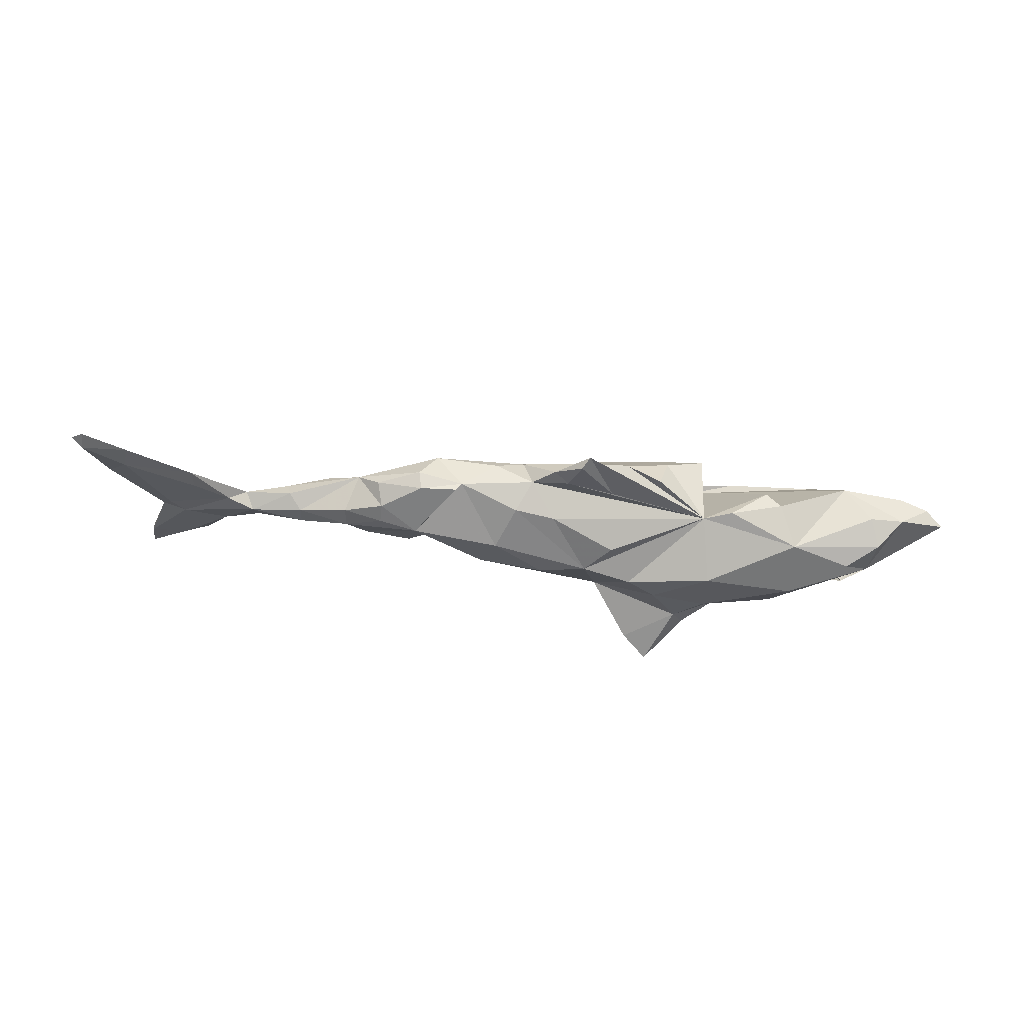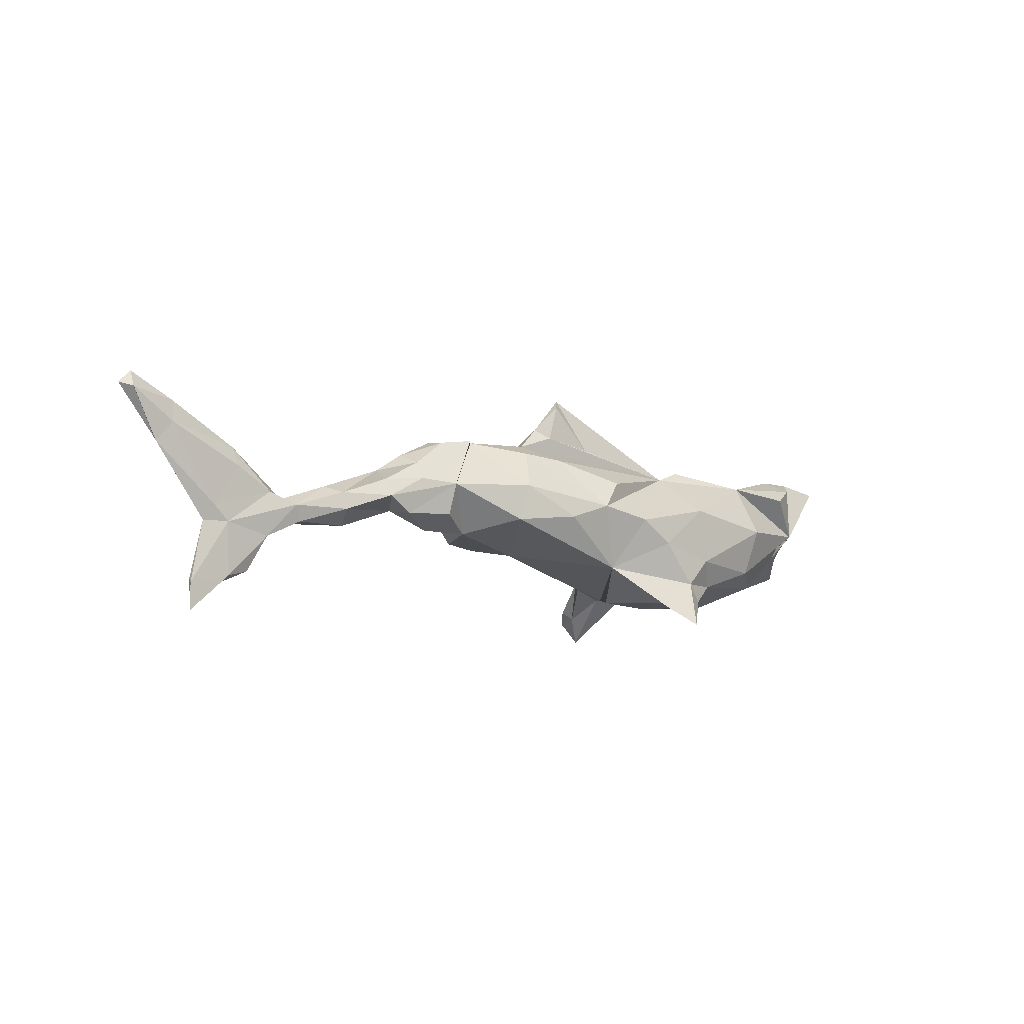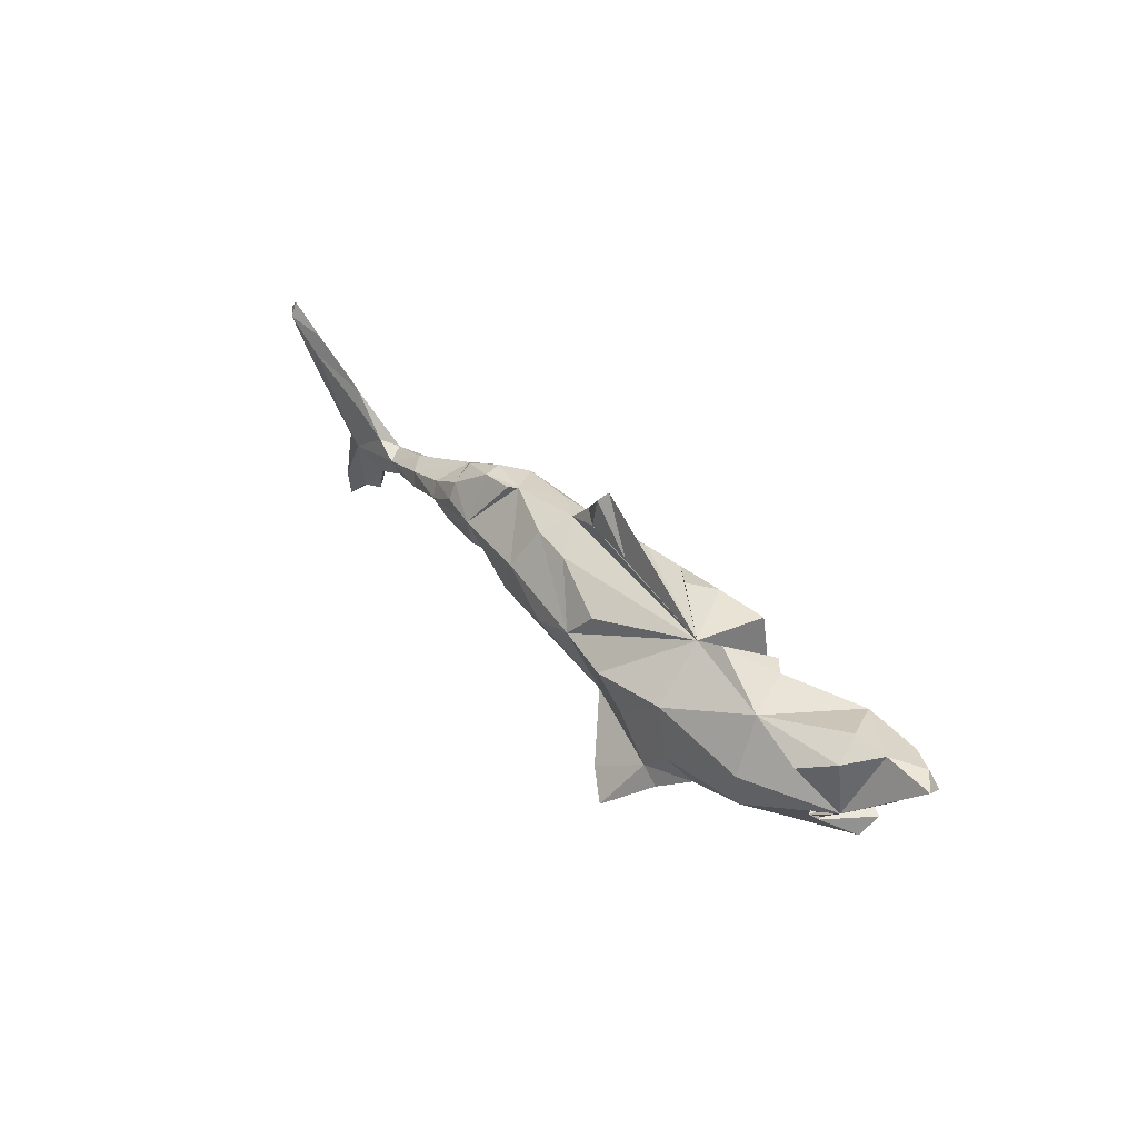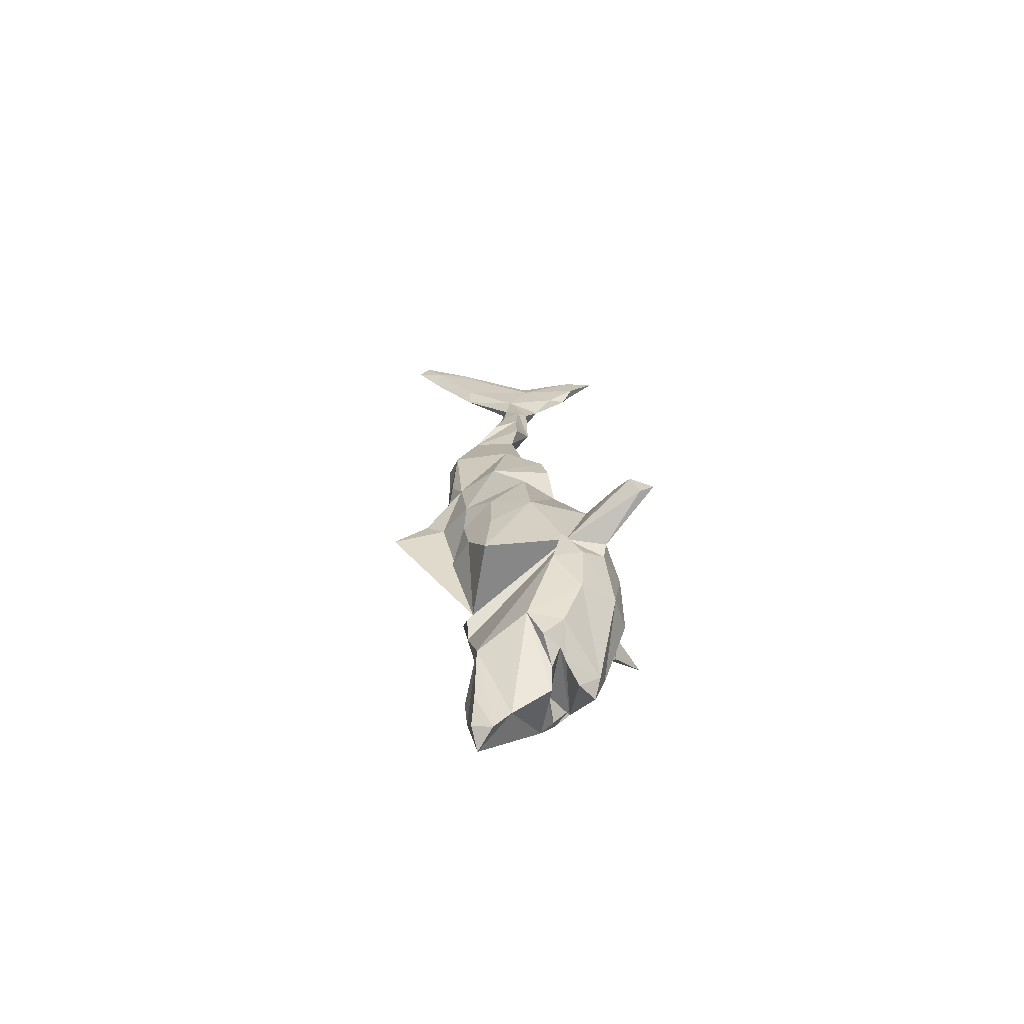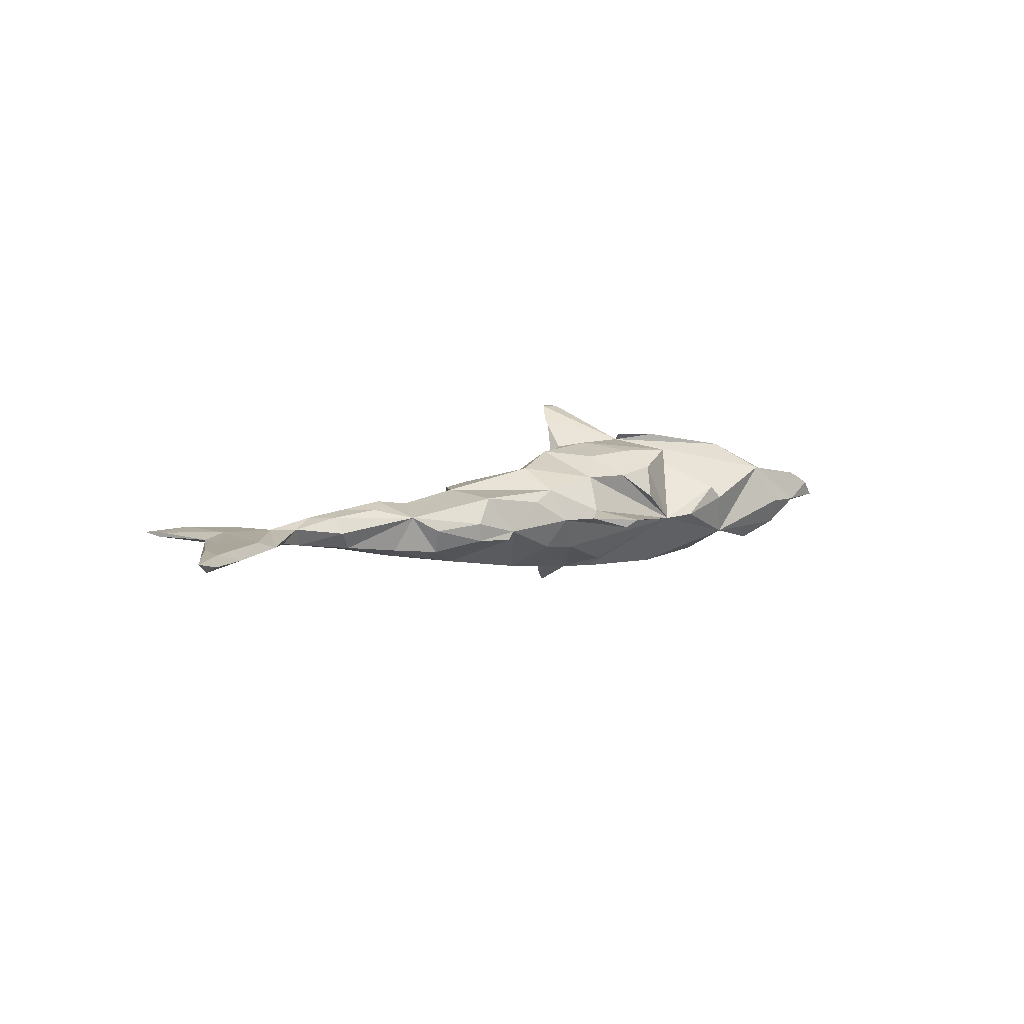
<metadata>
{"format":"obj","ext":"obj","renderer":"f3d","projection":"perspective","resolution":1024,"background":"white","views":[{"elev":-30.2,"azim":170.4,"up":"+Z"},{"elev":-8.5,"azim":141.0,"up":"+Y"},{"elev":38.9,"azim":-129.7,"up":"+Y"},{"elev":24.5,"azim":-94.1,"up":"+Z"},{"elev":6.6,"azim":134.8,"up":"+Z"}]}
</metadata>
<code>
v 0.8269 0.1512 -0.003754
v 0.844 0.1333 -0.000276
v 0.8265 0.1277 -0.014
v 0.7596 0.1168 -0.00467
v 0.7809 0.06035 0.006294
v 0.7973 0.1122 0.005971
v 0.7856 0.05558 -0.005837
v 0.7614 0.08422 -0.01236
v 0.6897 -0.0274 -0.007737
v 0.6578 0.06 -0.002407
v 0.7013 -0.05083 0.002986
v 0.7341 0.02368 0.008322
v 0.7194 -0.143 0.001246
v 0.7182 -0.1376 0.00773
v 0.6673 -0.05251 0.01105
v 0.7174 -0.1835 0.004418
v 0.6854 0.0563 0.007578
v 0.6597 -0.1299 -0.002622
v 0.6692 -0.1409 0.01218
v 0.6072 -0.01731 0.01275
v 0.6652 -0.05115 -0.007658
v 0.6514 0.0327 -0.009464
v 0.5667 -0.006578 0.01026
v 0.6253 -0.1209 0.005037
v 0.5956 -0.000347 -0.00783
v 0.6205 -0.09454 0.01167
v 0.5981 -0.0669 -0.005856
v 0.5543 -0.01707 -0.01615
v 0.5433 -0.04063 -0.008652
v 0.4999 0.001868 0.0233
v 0.4962 0.01849 -0.000147
v 0.5261 -0.02616 0.02343
v 0.5436 -0.04274 0.01057
v 0.4361 0.02252 0.03186
v 0.4635 -0.01699 0.03186
v 0.4772 0.008788 -0.02498
v 0.4618 -0.03912 0.001146
v 0.473 -0.01717 -0.02902
v 0.3869 0.05776 0.01841
v 0.4054 0.03559 -0.03338
v 0.4005 0.009344 -0.0441
v 0.3965 -0.01409 0.03968
v 0.3472 0.04107 -0.05123
v 0.3501 -0.001748 0.03353
v 0.3565 0.08219 -0.003305
v 0.3483 0.06737 -0.0383
v 0.3645 -0.01475 -0.04116
v 0.2889 0.03686 -0.06212
v 0.2656 0.01458 0.05054
v 0.2889 0.1081 -0.02257
v 0.2931 0.1117 0.005013
v 0.294 -0.01095 -0.05097
v 0.3127 -0.03461 -0.00979
v 0.2427 -0.03525 -0.01733
v 0.2623 0.09951 0.0425
v 0.2237 0.1163 -0.0128
v 0.2218 -0.04301 0.04733
v 0.2336 0.1168 -0.02501
v 0.1246 0.04539 0.07828
v 0.1734 -0.01115 -0.07967
v 0.1185 0.09912 0.04534
v 0.1569 0.04514 -0.08244
v 0.109 0.1252 -0.003479
v 0.133 0.1046 -0.04673
v 0.1654 0.1125 0.02987
v 0.1066 -0.05463 0.03215
v 0.1693 -0.04957 0.05269
v 0.04137 0.198 -0.01473
v 0.07013 0.0991 -0.05349
v 0.05389 0.1448 -0.01224
v 0.07708 0.1579 -0.000389
v 0.04194 0.1324 0.008058
v 0.03079 0.2124 -0.002142
v 0.074 0.000228 -0.09693
v 0.004693 0.02407 -0.1004
v 0.03097 0.001205 0.0986
v 0.01794 0.09559 0.05949
v -0.02277 0.1308 -0.01608
v -0.03302 -0.07365 -0.07049
v -0.03192 0.06696 -0.08528
v -0.02607 0.05823 0.09033
v -0.07511 -0.1254 -0.006756
v -0.07056 -0.000505 0.1084
v -0.1147 -0.1142 0.05214
v -0.05669 0.1032 0.05859
v -0.1065 0.1236 0.02059
v -0.1854 0.09632 -0.02704
v -0.08641 -0.0953 0.07944
v -0.09547 -0.08461 0.09559
v -0.0989 -0.1408 -0.1349
v -0.1064 -0.1298 0.1435
v -0.07393 0.007156 -0.1095
v -0.2037 -0.04349 0.1052
v -0.1219 -0.148 0.1646
v -0.1246 -0.1411 0.1395
v -0.1115 0.06424 0.09556
v -0.1551 -0.1795 0.1649
v -0.127 0.09914 0.06889
v -0.1766 -0.095 -0.1102
v -0.1476 -0.1092 0.09959
v -0.1305 -0.1284 -0.09817
v -0.1798 -0.1117 -0.06442
v -0.1918 -0.1274 0.02469
v -0.217 -0.05276 -0.108
v -0.1251 -0.02903 -0.1111
v -0.1655 -0.1576 0.1634
v -0.2033 0.03395 -0.11
v -0.1404 -0.1695 -0.16
v -0.2296 0.1131 -0.0219
v -0.2012 -0.1036 0.09273
v -0.1933 0.07763 0.09336
v -0.198 -0.1242 -0.1062
v -0.2465 -0.09323 -0.08086
v -0.2021 -0.03646 0.1148
v -0.2259 -0.09777 0.08453
v -0.2526 -0.06341 0.1066
v -0.3407 0.09094 -0.06359
v -0.2471 -0.1243 -0.0321
v -0.2925 0.1096 0.02235
v -0.2728 -0.01714 0.1127
v -0.316 0.1104 0.001462
v -0.3134 -0.1046 0.05693
v -0.3043 -0.1212 0.007108
v -0.3333 -0.05355 0.09459
v -0.3507 0.01012 -0.1042
v -0.4031 0.0315 0.08966
v -0.4095 -0.0199 0.08026
v -0.3398 -0.0624 -0.08322
v -0.4266 0.00113 -0.03348
v -0.403 -0.07966 -0.02686
v -0.4908 0.01854 -0.05303
v -0.4333 0.07667 -0.08468
v -0.4383 -0.06905 0.000717
v -0.4531 -0.02506 -0.04876
v -0.4517 -0.01937 0.03599
v -0.4448 0.01222 0.07852
v -0.4767 0.008678 -0.003815
v -0.4426 -0.01166 0.05474
v -0.4689 0.122 -0.01567
v -0.4517 -0.003773 -0.06788
v -0.479 0.002578 0.04467
v -0.4866 -0.05665 -0.004897
v -0.4338 0.1031 0.04802
v -0.4951 -0.03299 0.02333
v -0.4831 0.1021 -0.05673
v -0.5312 0.1118 0.03259
v -0.5228 0.1216 -0.0152
v -0.515 0.005934 0.02922
v -0.552 0.06304 0.01787
v -0.5957 0.1113 -0.01271
v -0.5701 0.1182 0.01169
v -0.5859 0.0902 0.01873
f 81 76 77
f 59 77 76
f 85 81 77
f 83 76 81
f 76 66 59
f 67 59 66
f 89 66 83
f 76 83 66
f 93 89 83
f 88 66 89
f 115 93 116
f 114 116 93
f 122 115 116
f 110 93 115
f 95 88 89
f 91 95 89
f 100 88 95
f 96 83 81
f 85 96 81
f 111 83 96
f 120 93 126
f 143 126 93
f 149 126 143
f 124 126 127
f 136 127 126
f 61 77 59
f 111 93 83
f 87 93 111
f 114 93 120
f 124 120 126
f 116 114 120
f 124 116 120
f 122 116 124
f 97 100 95
f 84 88 100
f 93 91 89
f 94 91 93
f 117 109 87
f 119 87 109
f 70 87 78
f 73 78 87
f 63 87 70
f 68 70 78
f 69 87 63
f 71 63 70
f 64 69 63
f 80 87 69
f 56 64 63
f 75 69 64
f 65 56 63
f 150 151 147
f 143 147 151
f 131 150 147
f 152 151 150
f 71 70 68
f 73 68 78
f 71 68 73
f 61 63 71
f 79 90 99
f 108 99 90
f 105 79 99
f 101 90 79
f 128 104 113
f 99 113 104
f 105 99 104
f 112 113 99
f 107 105 104
f 92 79 105
f 125 104 128
f 131 125 128
f 130 128 113
f 125 107 104
f 75 79 92
f 107 92 105
f 87 75 92
f 74 79 75
f 60 79 74
f 62 74 75
f 117 125 131
f 117 107 125
f 107 87 92
f 117 87 107
f 80 75 87
f 69 75 80
f 132 117 131
f 90 101 108
f 112 108 101
f 87 98 86
f 85 86 98
f 85 87 86
f 111 98 87
f 93 87 119
f 121 93 119
f 152 143 146
f 151 146 143
f 55 49 39
f 44 39 49
f 51 55 39
f 61 49 55
f 65 61 55
f 56 65 55
f 63 61 65
f 19 16 14
f 13 14 16
f 15 19 14
f 18 16 19
f 96 85 98
f 96 98 111
f 121 143 93
f 59 49 61
f 57 49 59
f 72 77 61
f 87 85 77
f 141 136 126
f 152 149 143
f 42 39 44
f 138 127 136
f 135 127 138
f 141 138 136
f 18 13 16
f 21 13 18
f 27 18 24
f 19 24 18
f 26 27 24
f 21 18 27
f 11 13 21
f 123 113 118
f 102 118 113
f 103 123 118
f 130 113 123
f 102 103 118
f 102 82 103
f 84 103 82
f 101 82 102
f 79 82 101
f 84 82 79
f 28 21 27
f 11 14 13
f 15 14 11
f 142 130 133
f 122 133 130
f 122 130 123
f 57 66 54
f 60 54 66
f 54 52 53
f 47 53 52
f 49 54 53
f 25 21 28
f 29 28 27
f 72 87 77
f 87 72 73
f 71 73 72
f 71 72 61
f 152 146 151
f 139 147 143
f 145 147 139
f 126 148 141
f 137 141 148
f 149 148 126
f 35 39 42
f 60 66 79
f 84 79 66
f 110 103 84
f 134 135 138
f 133 127 135
f 141 137 138
f 129 138 137
f 144 133 135
f 53 44 49
f 127 133 124
f 122 124 133
f 54 49 57
f 67 57 59
f 66 57 67
f 84 66 88
f 106 93 110
f 103 110 115
f 103 115 122
f 110 84 100
f 97 110 100
f 123 103 122
f 48 56 58
f 50 58 56
f 1 2 3
f 5 3 2
f 4 1 3
f 6 2 1
f 44 53 47
f 41 44 47
f 42 44 37
f 38 37 44
f 29 37 38
f 41 38 44
f 28 29 38
f 33 37 29
f 38 36 28
f 31 28 36
f 41 36 38
f 27 33 29
f 32 37 33
f 23 25 28
f 9 21 25
f 11 21 9
f 22 9 25
f 142 144 134
f 135 134 144
f 130 142 134
f 133 144 142
f 140 130 134
f 48 41 47
f 41 40 36
f 39 36 40
f 43 40 41
f 23 28 31
f 39 31 36
f 10 25 23
f 22 25 10
f 20 10 23
f 8 9 22
f 7 9 8
f 10 8 22
f 3 7 8
f 11 9 7
f 140 129 137
f 46 39 40
f 48 47 52
f 131 140 137
f 148 131 137
f 134 129 140
f 54 60 48
f 62 48 60
f 52 54 48
f 41 48 43
f 46 43 48
f 40 43 46
f 50 46 48
f 145 132 131
f 62 75 64
f 56 62 64
f 48 62 56
f 117 132 145
f 147 145 131
f 145 139 117
f 143 117 139
f 112 99 108
f 121 119 109
f 117 121 109
f 4 6 1
f 17 6 4
f 51 39 45
f 46 45 39
f 117 143 121
f 150 149 152
f 131 149 150
f 8 4 3
f 10 4 8
f 6 5 2
f 12 5 6
f 7 3 5
f 50 51 45
f 56 51 50
f 55 51 56
f 131 148 149
f 17 12 6
f 11 5 12
f 15 12 17
f 30 39 34
f 35 34 39
f 101 102 112
f 113 112 102
f 110 97 106
f 94 106 97
f 95 94 97
f 93 106 94
f 95 91 94
f 10 17 4
f 20 17 10
f 50 45 46
f 30 31 39
f 11 7 5
f 50 48 58
f 74 62 60
f 130 131 128
f 140 131 130
f 138 129 134
f 35 42 37
f 32 35 37
f 30 35 32
f 23 30 32
f 34 35 30
f 20 32 33
f 23 32 20
f 27 20 33
f 17 20 15
f 26 15 20
f 15 11 12
f 23 31 30
f 26 24 19
f 15 26 19
f 27 26 20

</code>
